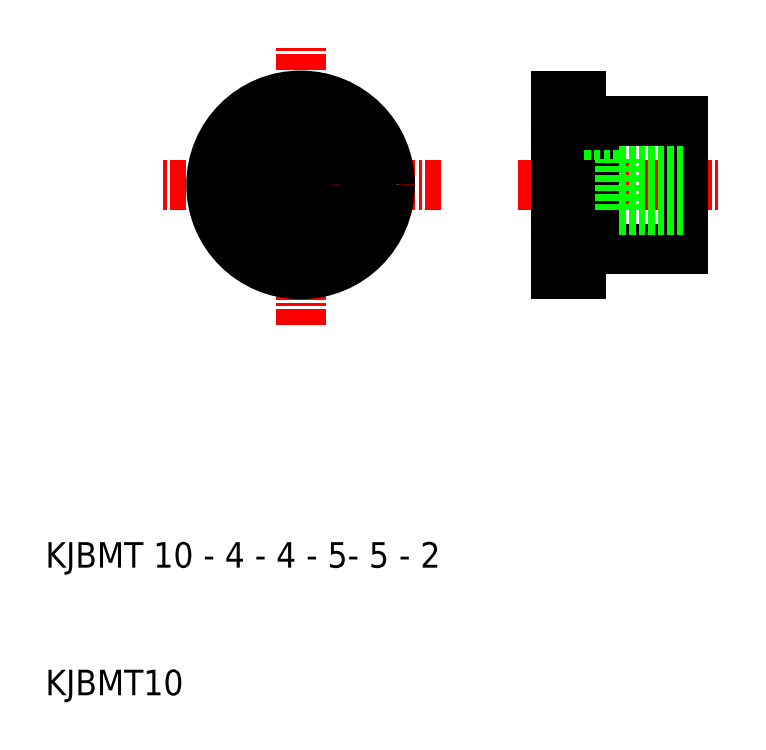
<metadata>
{"format":"dxf","ext":"dxf","renderer":"ezdxf+matplotlib","layout":"modelspace","background":"white","min_lineweight":24,"dpi":150}
</metadata>
<code>
0
SECTION
2
ENTITIES
0
LINE
8
CENTER
10
30
20
39
30
0
11
30
21
61
31
0
0
ARC
8
0
10
52
20
54
30
0
40
2
50
180
51
270
0
LINE
8
0
10
53
20
54.7
30
0
11
53
21
50
31
0
0
LINE
8
0
10
52
20
54.7
30
0
11
52
21
50
31
0
0
LINE
8
0
10
50
20
57
30
0
11
50
21
50
31
0
0
LINE
8
0
10
60
20
50
30
0
11
60
21
55
31
0
0
TEXT
8
0
10
10
20
10
30
0
40
2
1
KJBMT10
0
TEXT
8
0
10
10
20
20
30
0
40
2
1
KJBMT 10 - 4 - 4 - 5- 5 - 2
0
LINE
8
CENTER
10
41
20
50
30
0
11
19
21
50
31
0
0
LINE
8
CENTER
10
47
20
50
30
0
11
63
21
50
31
0
0
ARC
8
0
10
52
20
46
30
0
40
2
50
90
51
180
0
LINE
8
0
10
52
20
45.3
30
0
11
52
21
43
31
0
0
LINE
8
0
10
50
20
43
30
0
11
50
21
50
31
0
0
LINE
8
0
10
53
20
45
30
0
11
53
21
45.3
31
0
0
LINE
8
0
10
60
20
50
30
0
11
60
21
45
31
0
0
LINE
8
0
10
60
20
45
30
0
11
53
21
45
31
0
0
LINE
8
0
10
52
20
43
30
0
11
50
21
43
31
0
0
LINE
8
0
10
55
20
52
30
0
11
52
21
52
31
0
0
LINE
8
0
10
55
20
48
30
0
11
52
21
48
31
0
0
LINE
8
0
10
52
20
45.3
30
0
11
52
21
50
31
0
0
LINE
8
0
10
53
20
45.3
30
0
11
53
21
50
31
0
0
LINE
8
0
10
53
20
45.3
30
0
11
52
21
45.3
31
0
0
LINE
8
0
10
55
20
48
30
0
11
55
21
52
31
0
0
LINE
8
0
10
60
20
48.68
30
0
11
55
21
48.68
31
0
0
LINE
8
0
10
55
20
48
30
0
11
60
21
48
31
0
0
LINE
8
0
10
60
20
51.32
30
0
11
55
21
51.32
31
0
0
LINE
8
0
10
55
20
52
30
0
11
60
21
52
31
0
0
LINE
8
0
10
60
20
55
30
0
11
53
21
55
31
0
0
LINE
8
0
10
52
20
57
30
0
11
50
21
57
31
0
0
LINE
8
0
10
52
20
54.7
30
0
11
52
21
57
31
0
0
LINE
8
0
10
53
20
54.7
30
0
11
52
21
54.7
31
0
0
LINE
8
0
10
53
20
55
30
0
11
53
21
54.7
31
0
0
CIRCLE
8
0
10
30
20
50
30
0
40
7
0
CIRCLE
8
0
10
30
20
50
30
0
40
5
0
CIRCLE
8
0
10
30
20
50
30
0
40
2
0
CIRCLE
8
0
10
30
20
50
30
0
40
1.323
0
ENDSEC
0
EOF

</code>
